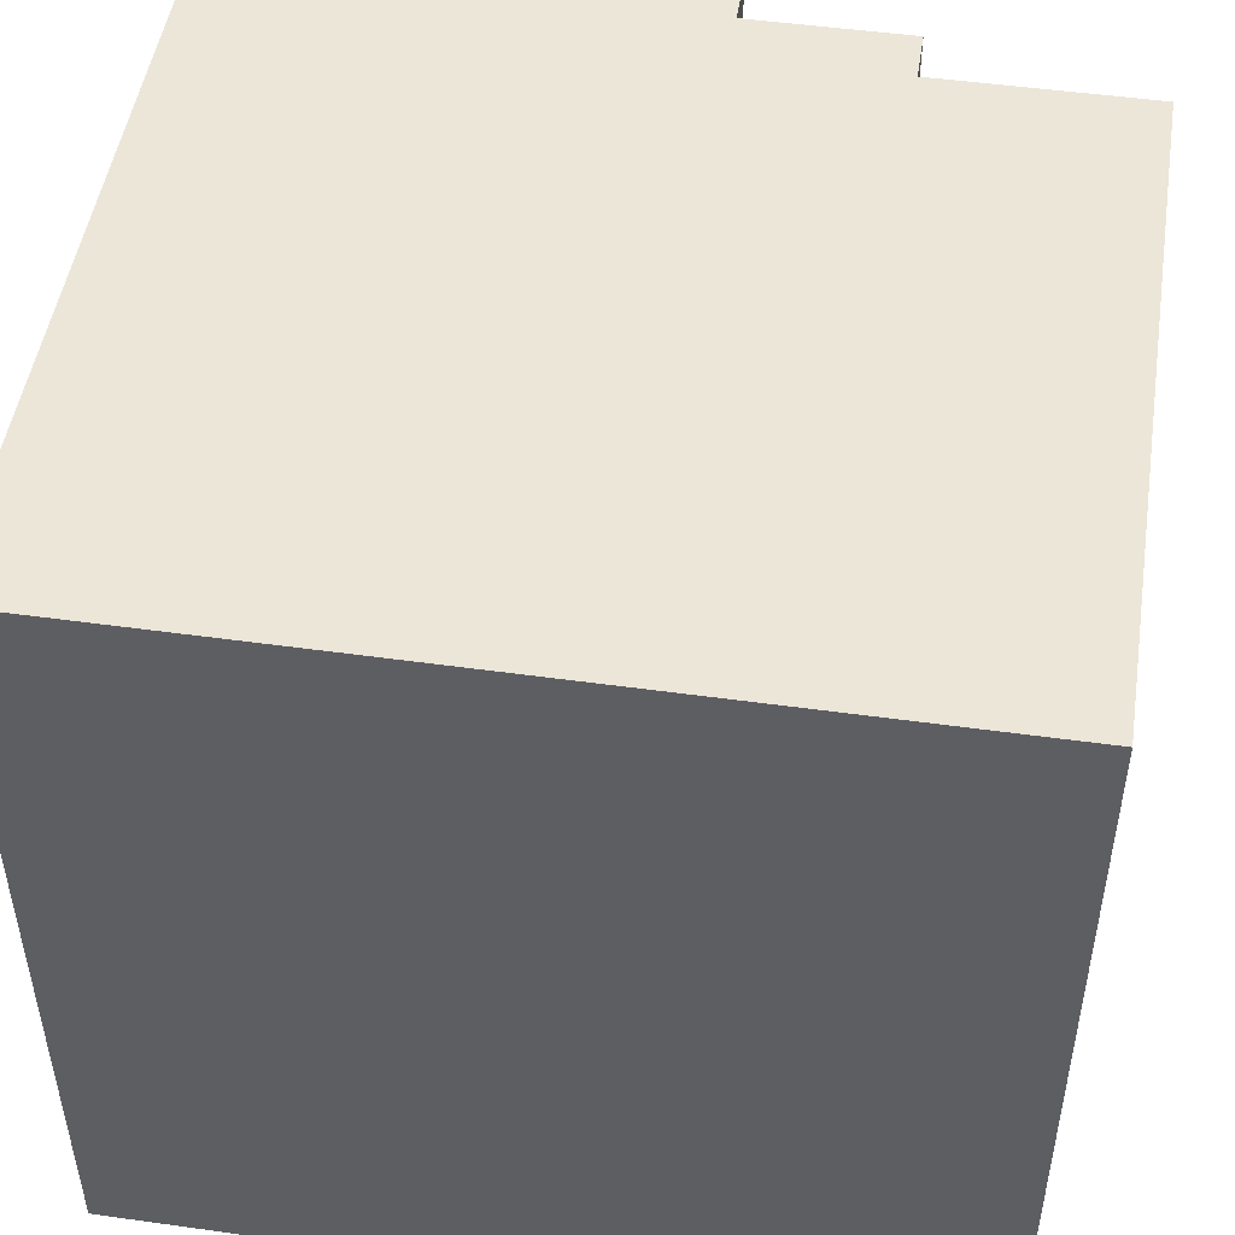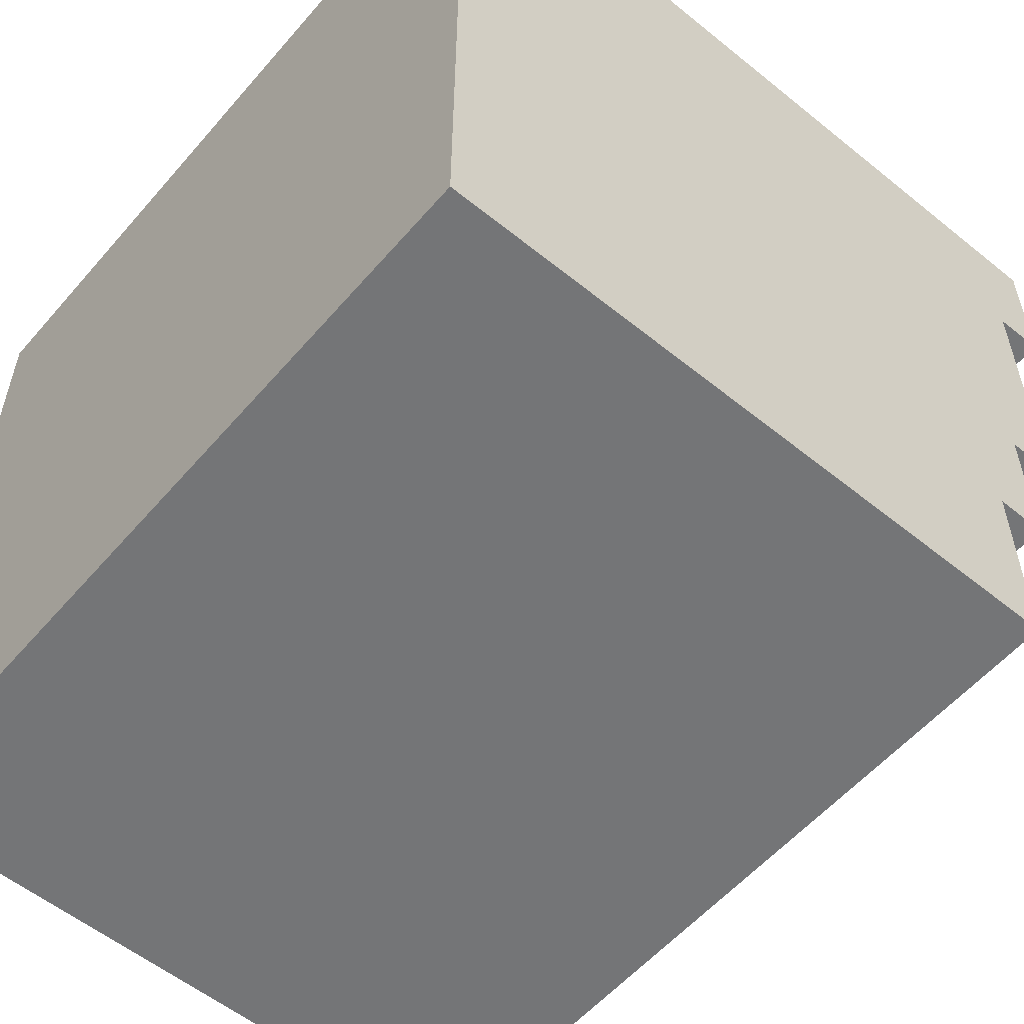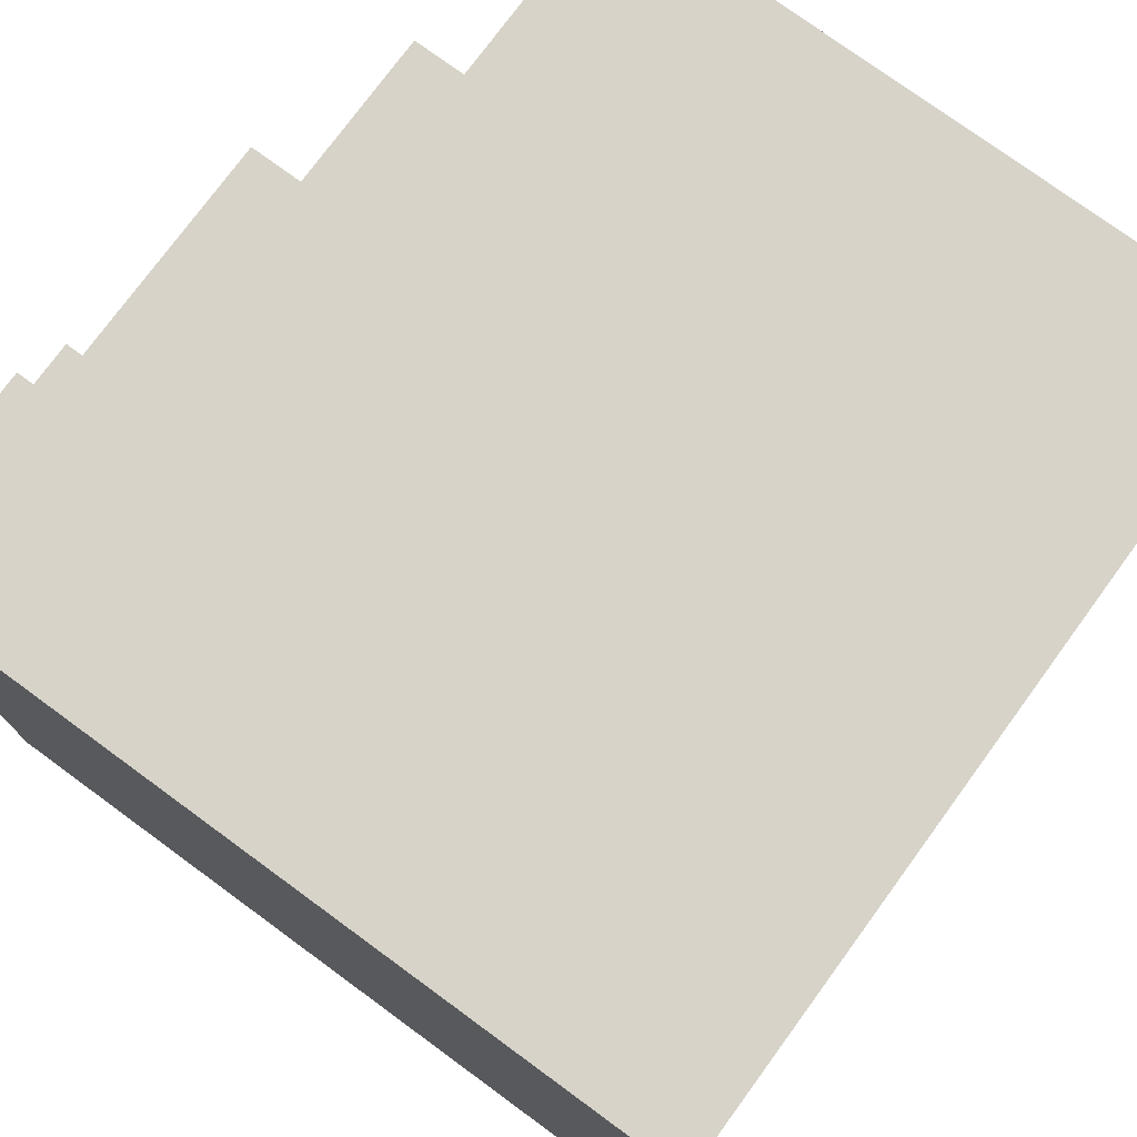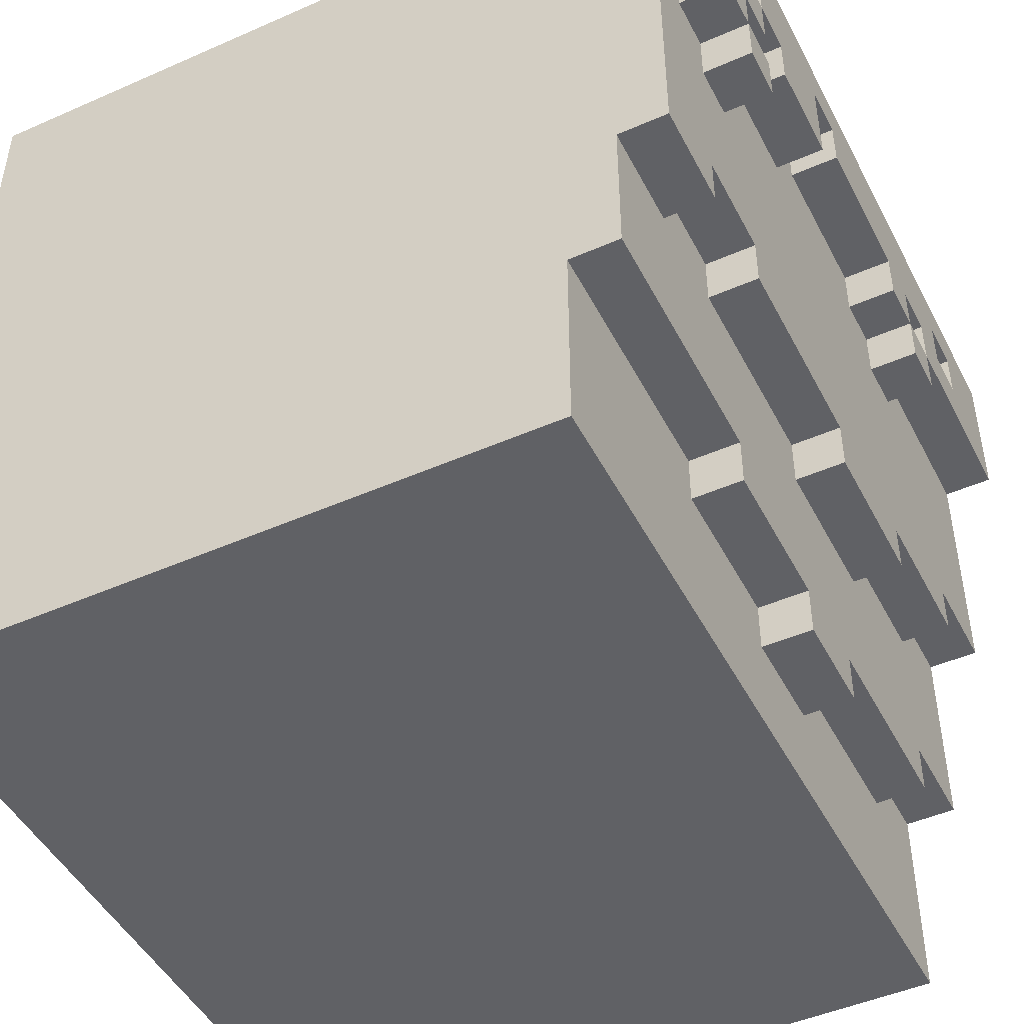
<metadata>
{"format":"obj","ext":"obj","renderer":"f3d","projection":"perspective","resolution":1024,"background":"white","views":[{"elev":49.2,"azim":-81.2,"up":"+Z"},{"elev":-56.5,"azim":-40.2,"up":"+Y"},{"elev":76.1,"azim":-143.8,"up":"+Z"},{"elev":-47.4,"azim":26.4,"up":"+Y"}]}
</metadata>
<code>
o
v -0.8 0 0.8
v -0.8 0 -0.8
v -0.8 0.1 0.1
v -0.8 0.1 -0.3
v -0.8 0.2 0.4
v -0.8 0.2 0.1
v -0.8 0.2 -0.3
v -0.8 0.2 -0.7
v -0.8 0.3 0.8
v -0.8 0.3 0.4
v -0.8 0.3 -0.7
v -0.8 0.3 -0.8
v -0.8 0.5 0
v -0.8 0.5 -0.3
v -0.8 0.6 0.8
v -0.8 0.6 0.5
v -0.8 0.6 0.4
v -0.8 0.6 0
v -0.8 0.6 -0.3
v -0.8 0.6 -0.8
v -0.8 0.7 0.5
v -0.8 0.7 0.4
v -0.8 1.1 0.8
v -0.8 1.1 -0.8
v -0.8 1.5 0.8
v -0.8 1.5 -0.8
v -0.8 1.6 0.8
v -0.8 1.6 -0.8
v 0.5 0 0.8
v 0.5 0 -0.8
v 0.5 0.2 0
v 0.5 0.2 -0.2
v 0.5 0.3 0.3
v 0.5 0.3 0
v 0.5 0.3 -0.2
v 0.5 0.3 -0.6
v 0.5 0.4 0.8
v 0.5 0.4 0.3
v 0.5 0.4 -0.6
v 0.5 0.4 -0.8
v 0.6 0.2 0
v 0.6 0.2 -0.2
v 0.6 0.3 0.3
v 0.6 0.3 0
v 0.6 0.3 -0.2
v 0.6 0.3 -0.6
v 0.6 0.4 0.8
v 0.6 0.4 0.3
v 0.6 0.4 -0.6
v 0.6 0.4 -0.8
v 0.6 0.6 0
v 0.6 0.6 -0.3
v 0.6 0.7 0.8
v 0.6 0.7 0.6
v 0.6 0.7 0.4
v 0.6 0.7 0
v 0.6 0.7 -0.3
v 0.6 0.7 -0.6
v 0.6 0.8 0.6
v 0.6 0.8 0.4
v 0.6 0.8 -0.6
v 0.6 0.8 -0.8
v 0.7 0.6 0
v 0.7 0.6 -0.3
v 0.7 0.7 0.8
v 0.7 0.7 0.6
v 0.7 0.7 0.4
v 0.7 0.7 0
v 0.7 0.7 -0.3
v 0.7 0.7 -0.6
v 0.7 0.8 0.6
v 0.7 0.8 0.4
v 0.7 0.8 -0.6
v 0.7 0.8 -0.8
v 0.7 1 0.8
v 0.7 1 0.4
v 0.7 1.1 0.6
v 0.7 1.1 0.5
v 0.7 1.1 0.4
v 0.7 1.1 0.3
v 0.7 1.1 0
v 0.7 1.1 -0.8
v 0.7 1.2 0.7
v 0.7 1.2 0.6
v 0.7 1.2 0.5
v 0.7 1.2 0.3
v 0.7 1.2 0
v 0.7 1.2 -0.3
v 0.7 1.2 -0.4
v 0.7 1.3 0.8
v 0.7 1.3 0.7
v 0.7 1.3 0.6
v 0.7 1.3 0.5
v 0.7 1.3 0.4
v 0.7 1.3 0.2
v 0.7 1.3 -0.2
v 0.7 1.3 -0.3
v 0.7 1.3 -0.4
v 0.7 1.3 -0.7
v 0.7 1.3 -0.8
v 0.7 1.4 0.6
v 0.7 1.4 0.5
v 0.7 1.4 0.4
v 0.7 1.4 0.2
v 0.7 1.4 0.1
v 0.7 1.4 -0.2
v 0.7 1.4 -0.3
v 0.7 1.4 -0.4
v 0.7 1.4 -0.5
v 0.7 1.4 -0.6
v 0.7 1.5 0.6
v 0.7 1.5 0.5
v 0.7 1.5 0.2
v 0.7 1.5 0.1
v 0.7 1.5 -0.5
v 0.7 1.5 -0.6
v 0.8 1.1 0.6
v 0.8 1.1 0.5
v 0.8 1.2 0.7
v 0.8 1.2 0.6
v 0.8 1.2 0.5
v 0.8 1.2 -0.3
v 0.8 1.2 -0.4
v 0.8 1.3 0.8
v 0.8 1.3 0.7
v 0.8 1.3 0.6
v 0.8 1.3 0.5
v 0.8 1.3 0.4
v 0.8 1.3 0.2
v 0.8 1.3 -0.2
v 0.8 1.3 -0.3
v 0.8 1.3 -0.4
v 0.8 1.3 -0.7
v 0.8 1.3 -0.8
v 0.8 1.4 0.8
v 0.8 1.4 0.7
v 0.8 1.4 0.6
v 0.8 1.4 0.5
v 0.8 1.4 0.4
v 0.8 1.4 0.2
v 0.8 1.4 0.1
v 0.8 1.4 -0.2
v 0.8 1.4 -0.3
v 0.8 1.4 -0.4
v 0.8 1.4 -0.5
v 0.8 1.4 -0.6
v 0.8 1.4 -0.7
v 0.8 1.5 0.7
v 0.8 1.5 0.6
v 0.8 1.5 0.5
v 0.8 1.5 0.2
v 0.8 1.5 0.1
v 0.8 1.5 -0.3
v 0.8 1.5 -0.4
v 0.8 1.5 -0.5
v 0.8 1.5 -0.6
v 0.8 1.6 0.8
v 0.8 1.6 -0.8
v -0.8 0 0.8
v -0.8 0.3 0.8
v -0.8 0.6 0.8
v -0.8 1.1 0.8
v -0.8 1.5 0.8
v -0.8 1.6 0.8
v 0.4 0.3 0.8
v 0.4 0.4 0.8
v 0.5 0 0.8
v 0.5 0.4 0.8
v 0.5 0.6 0.8
v 0.5 0.7 0.8
v 0.6 0.4 0.8
v 0.6 0.7 0.8
v 0.6 1 0.8
v 0.6 1.1 0.8
v 0.7 0.7 0.8
v 0.7 1 0.8
v 0.7 1.3 0.8
v 0.7 1.4 0.8
v 0.7 1.5 0.8
v 0.8 1.3 0.8
v 0.8 1.4 0.8
v 0.8 1.6 0.8
v 0.7 1.2 0.7
v 0.7 1.3 0.7
v 0.8 1.2 0.7
v 0.8 1.3 0.7
v 0.7 1.1 0.6
v 0.7 1.2 0.6
v 0.8 1.1 0.6
v 0.8 1.2 0.6
v 0.7 1.4 0.5
v 0.7 1.5 0.5
v 0.8 1.4 0.5
v 0.8 1.5 0.5
v 0.6 0.7 0.4
v 0.6 0.8 0.4
v 0.7 0.7 0.4
v 0.7 0.8 0.4
v 0.7 1.3 0.4
v 0.7 1.4 0.4
v 0.8 1.3 0.4
v 0.8 1.4 0.4
v 0.5 0.3 0.3
v 0.5 0.4 0.3
v 0.6 0.3 0.3
v 0.6 0.4 0.3
v 0.7 1.4 0.1
v 0.7 1.5 0.1
v 0.8 1.4 0.1
v 0.8 1.5 0.1
v 0.5 0.2 0
v 0.5 0.3 0
v 0.6 0.2 0
v 0.6 0.3 0
v 0.6 0.6 0
v 0.6 0.7 0
v 0.7 0.6 0
v 0.7 0.7 0
v 0.7 1.3 -0.2
v 0.7 1.4 -0.2
v 0.8 1.3 -0.2
v 0.8 1.4 -0.2
v 0.7 1.2 -0.3
v 0.7 1.3 -0.3
v 0.8 1.2 -0.3
v 0.8 1.3 -0.3
v 0.7 1.3 -0.4
v 0.7 1.4 -0.4
v 0.8 1.3 -0.4
v 0.8 1.4 -0.4
v 0.7 1.4 -0.6
v 0.7 1.5 -0.6
v 0.8 1.4 -0.6
v 0.8 1.5 -0.6
v 0.6 0.7 0.6
v 0.6 0.8 0.6
v 0.7 0.7 0.6
v 0.7 0.8 0.6
v 0.7 1.2 0.6
v 0.7 1.3 0.6
v 0.7 1.4 0.6
v 0.7 1.5 0.6
v 0.8 1.2 0.6
v 0.8 1.3 0.6
v 0.8 1.4 0.6
v 0.8 1.5 0.6
v 0.7 1.1 0.5
v 0.7 1.2 0.5
v 0.7 1.3 0.5
v 0.7 1.4 0.5
v 0.8 1.1 0.5
v 0.8 1.2 0.5
v 0.8 1.3 0.5
v 0.8 1.4 0.5
v 0.7 1.3 0.2
v 0.7 1.4 0.2
v 0.7 1.5 0.2
v 0.8 1.3 0.2
v 0.8 1.4 0.2
v 0.8 1.5 0.2
v 0.5 0.2 -0.2
v 0.5 0.3 -0.2
v 0.6 0.2 -0.2
v 0.6 0.3 -0.2
v 0.6 0.6 -0.3
v 0.6 0.7 -0.3
v 0.7 0.6 -0.3
v 0.7 0.7 -0.3
v 0.7 1.3 -0.3
v 0.7 1.4 -0.3
v 0.8 1.3 -0.3
v 0.8 1.4 -0.3
v 0.7 1.2 -0.4
v 0.7 1.3 -0.4
v 0.8 1.2 -0.4
v 0.8 1.3 -0.4
v 0.7 1.4 -0.5
v 0.7 1.5 -0.5
v 0.8 1.4 -0.5
v 0.8 1.5 -0.5
v 0.5 0.3 -0.6
v 0.5 0.4 -0.6
v 0.6 0.3 -0.6
v 0.6 0.4 -0.6
v 0.6 0.7 -0.6
v 0.6 0.8 -0.6
v 0.7 0.7 -0.6
v 0.7 0.8 -0.6
v -0.8 0 -0.8
v -0.8 0.3 -0.8
v -0.8 0.6 -0.8
v -0.8 1.1 -0.8
v -0.8 1.5 -0.8
v -0.8 1.6 -0.8
v 0.4 0.3 -0.8
v 0.4 0.4 -0.8
v 0.5 0 -0.8
v 0.5 0.4 -0.8
v 0.5 0.6 -0.8
v 0.5 0.8 -0.8
v 0.6 0.4 -0.8
v 0.6 0.8 -0.8
v 0.6 1.3 -0.8
v 0.6 1.5 -0.8
v 0.7 0.8 -0.8
v 0.7 1.1 -0.8
v 0.7 1.3 -0.8
v 0.7 1.5 -0.8
v 0.8 1.3 -0.8
v 0.8 1.6 -0.8
v -0.8 0 0.8
v 0.5 0 0.8
v -0.8 0 -0.8
v 0.5 0 -0.8
v 0.5 0.2 0
v 0.6 0.2 0
v 0.5 0.2 -0.2
v 0.6 0.2 -0.2
v 0.5 0.3 0.3
v 0.6 0.3 0.3
v 0.5 0.3 0
v 0.6 0.3 0
v 0.5 0.3 -0.2
v 0.6 0.3 -0.2
v 0.5 0.3 -0.6
v 0.6 0.3 -0.6
v 0.5 0.4 0.8
v 0.6 0.4 0.8
v 0.5 0.4 0.3
v 0.6 0.4 0.3
v 0.5 0.4 -0.6
v 0.6 0.4 -0.6
v 0.5 0.4 -0.8
v 0.6 0.4 -0.8
v 0.6 0.6 0
v 0.7 0.6 0
v 0.6 0.6 -0.3
v 0.7 0.6 -0.3
v 0.6 0.7 0.8
v 0.7 0.7 0.8
v 0.6 0.7 0.6
v 0.7 0.7 0.6
v 0.6 0.7 0.4
v 0.7 0.7 0.4
v 0.6 0.7 0
v 0.7 0.7 0
v 0.6 0.7 -0.3
v 0.7 0.7 -0.3
v 0.6 0.7 -0.6
v 0.7 0.7 -0.6
v 0.6 0.8 0.6
v 0.7 0.8 0.6
v 0.6 0.8 0.4
v 0.7 0.8 0.4
v 0.6 0.8 -0.6
v 0.7 0.8 -0.6
v 0.6 0.8 -0.8
v 0.7 0.8 -0.8
v 0.7 1.1 0.6
v 0.8 1.1 0.6
v 0.7 1.1 0.5
v 0.8 1.1 0.5
v 0.7 1.2 0.7
v 0.8 1.2 0.7
v 0.7 1.2 0.6
v 0.8 1.2 0.6
v 0.7 1.2 -0.3
v 0.8 1.2 -0.3
v 0.7 1.2 -0.4
v 0.8 1.2 -0.4
v 0.7 1.3 0.8
v 0.8 1.3 0.8
v 0.7 1.3 0.7
v 0.8 1.3 0.7
v 0.7 1.3 0.6
v 0.8 1.3 0.6
v 0.7 1.3 0.5
v 0.8 1.3 0.5
v 0.7 1.3 0.4
v 0.8 1.3 0.4
v 0.7 1.3 0.2
v 0.8 1.3 0.2
v 0.7 1.3 -0.2
v 0.8 1.3 -0.2
v 0.7 1.3 -0.3
v 0.8 1.3 -0.3
v 0.7 1.3 -0.4
v 0.8 1.3 -0.4
v 0.7 1.3 -0.7
v 0.8 1.3 -0.7
v 0.7 1.3 -0.8
v 0.8 1.3 -0.8
v 0.7 1.4 0.5
v 0.8 1.4 0.5
v 0.7 1.4 0.4
v 0.8 1.4 0.4
v 0.7 1.4 0.1
v 0.8 1.4 0.1
v 0.7 1.4 -0.2
v 0.8 1.4 -0.2
v 0.7 1.4 -0.3
v 0.8 1.4 -0.3
v 0.7 1.4 -0.4
v 0.8 1.4 -0.4
v 0.7 1.5 0.6
v 0.8 1.5 0.6
v 0.7 1.5 0.5
v 0.8 1.5 0.5
v 0.7 1.5 0.2
v 0.8 1.5 0.2
v 0.7 1.5 0.1
v 0.8 1.5 0.1
v 0.7 1.5 -0.5
v 0.8 1.5 -0.5
v 0.7 1.5 -0.6
v 0.8 1.5 -0.6
v 0.7 1.2 0.6
v 0.8 1.2 0.6
v 0.7 1.2 0.5
v 0.8 1.2 0.5
v 0.7 1.3 -0.3
v 0.8 1.3 -0.3
v 0.7 1.3 -0.4
v 0.8 1.3 -0.4
v 0.7 1.4 0.6
v 0.8 1.4 0.6
v 0.7 1.4 0.5
v 0.8 1.4 0.5
v 0.7 1.4 -0.5
v 0.8 1.4 -0.5
v 0.7 1.4 -0.6
v 0.8 1.4 -0.6
v -0.8 1.6 0.8
v 0.8 1.6 0.8
v -0.8 1.6 -0.8
v 0.8 1.6 -0.8
f 3 2 1
f 4 2 3
f 5 3 1
f 6 4 3
f 6 3 5
f 7 2 4
f 7 4 6
f 8 2 7
f 9 5 1
f 10 6 5
f 10 5 9
f 10 7 6
f 10 8 7
f 11 2 8
f 11 8 10
f 12 2 11
f 13 10 9
f 13 11 10
f 13 12 11
f 14 12 13
f 15 13 9
f 16 13 15
f 17 13 16
f 18 14 13
f 18 13 17
f 19 12 14
f 19 14 18
f 20 12 19
f 21 17 16
f 21 16 15
f 22 18 17
f 22 17 21
f 22 20 19
f 22 19 18
f 23 21 15
f 23 22 21
f 24 20 22
f 24 22 23
f 25 24 23
f 26 24 25
f 27 26 25
f 28 26 27
f 29 30 31
f 31 30 32
f 29 31 33
f 33 31 34
f 32 30 35
f 35 30 36
f 29 33 37
f 37 33 38
f 36 30 39
f 39 30 40
f 41 42 44
f 44 42 45
f 43 44 48
f 45 46 48
f 44 45 48
f 48 46 49
f 47 48 51
f 49 50 51
f 48 49 51
f 51 50 52
f 47 51 53
f 53 51 54
f 54 51 55
f 55 51 56
f 52 50 57
f 57 50 58
f 54 55 59
f 59 55 60
f 58 50 61
f 61 50 62
f 63 64 68
f 68 64 69
f 65 66 71
f 69 70 72
f 67 68 72
f 68 69 72
f 72 70 73
f 65 71 75
f 73 74 75
f 72 73 75
f 71 72 75
f 75 74 76
f 75 76 77
f 77 76 78
f 76 74 79
f 78 76 79
f 79 74 80
f 80 74 81
f 81 74 82
f 75 77 83
f 83 77 84
f 78 79 85
f 79 80 85
f 80 81 86
f 85 80 86
f 81 82 87
f 86 81 87
f 87 82 88
f 88 82 89
f 75 83 90
f 90 83 91
f 85 86 92
f 87 88 92
f 84 85 92
f 86 87 92
f 92 88 93
f 93 88 94
f 94 88 95
f 95 88 96
f 96 88 97
f 89 82 98
f 98 82 99
f 99 82 100
f 93 94 102
f 102 94 103
f 95 96 104
f 104 96 105
f 105 96 106
f 97 98 107
f 107 98 108
f 101 102 111
f 111 102 112
f 104 105 113
f 113 105 114
f 109 110 115
f 115 110 116
f 117 118 120
f 120 118 121
f 119 120 125
f 125 120 126
f 122 123 131
f 131 123 132
f 124 125 135
f 125 126 135
f 126 127 135
f 135 127 136
f 136 127 137
f 137 127 138
f 128 129 139
f 139 129 140
f 130 131 142
f 142 131 143
f 132 133 144
f 144 133 145
f 145 133 146
f 133 134 147
f 146 133 147
f 135 136 148
f 136 137 148
f 148 137 149
f 139 140 150
f 138 139 150
f 150 140 151
f 142 143 152
f 141 142 152
f 143 144 153
f 152 143 153
f 144 145 154
f 153 144 154
f 154 145 155
f 146 147 156
f 154 155 157
f 155 156 157
f 150 151 157
f 148 149 157
f 153 154 157
f 152 153 157
f 151 152 157
f 135 148 157
f 149 150 157
f 147 134 158
f 157 156 158
f 156 147 158
f 165 160 159
f 165 161 160
f 166 161 165
f 167 165 159
f 167 166 165
f 168 161 166
f 168 166 167
f 169 162 161
f 169 161 168
f 170 162 169
f 171 169 168
f 171 170 169
f 172 162 170
f 172 170 171
f 173 162 172
f 174 163 162
f 174 162 173
f 175 173 172
f 176 174 173
f 176 173 175
f 177 163 174
f 177 174 176
f 178 163 177
f 179 164 163
f 179 163 178
f 180 178 177
f 181 179 178
f 181 178 180
f 182 164 179
f 182 179 181
f 185 184 183
f 186 184 185
f 189 188 187
f 190 188 189
f 193 192 191
f 194 192 193
f 197 196 195
f 198 196 197
f 201 200 199
f 202 200 201
f 205 204 203
f 206 204 205
f 209 208 207
f 210 208 209
f 213 212 211
f 214 212 213
f 217 216 215
f 218 216 217
f 221 220 219
f 222 220 221
f 225 224 223
f 226 224 225
f 229 228 227
f 230 228 229
f 233 232 231
f 234 232 233
f 235 236 237
f 237 236 238
f 239 240 243
f 243 240 244
f 241 242 245
f 245 242 246
f 247 248 251
f 251 248 252
f 249 250 253
f 253 250 254
f 255 256 258
f 256 257 259
f 258 256 259
f 259 257 260
f 261 262 263
f 263 262 264
f 265 266 267
f 267 266 268
f 269 270 271
f 271 270 272
f 273 274 275
f 275 274 276
f 277 278 279
f 279 278 280
f 281 282 283
f 283 282 284
f 285 286 287
f 287 286 288
f 289 290 295
f 290 291 295
f 295 291 296
f 289 295 297
f 295 296 297
f 296 291 298
f 297 296 298
f 291 292 299
f 298 291 299
f 299 292 300
f 298 299 301
f 299 300 301
f 300 292 302
f 301 300 302
f 292 293 303
f 293 294 304
f 303 293 304
f 302 292 305
f 292 303 306
f 305 292 306
f 303 304 307
f 306 303 307
f 304 294 308
f 307 304 308
f 307 308 309
f 308 294 310
f 309 308 310
f 313 312 311
f 314 312 313
f 317 316 315
f 318 316 317
f 321 320 319
f 322 320 321
f 325 324 323
f 326 324 325
f 329 328 327
f 330 328 329
f 333 332 331
f 334 332 333
f 337 336 335
f 338 336 337
f 341 340 339
f 342 340 341
f 345 344 343
f 346 344 345
f 349 348 347
f 350 348 349
f 353 352 351
f 354 352 353
f 357 356 355
f 358 356 357
f 361 360 359
f 362 360 361
f 365 364 363
f 366 364 365
f 369 368 367
f 370 368 369
f 373 372 371
f 374 372 373
f 377 376 375
f 378 376 377
f 381 380 379
f 382 380 381
f 385 384 383
f 386 384 385
f 389 388 387
f 390 388 389
f 391 390 389
f 392 390 391
f 395 394 393
f 396 394 395
f 399 398 397
f 400 398 399
f 403 402 401
f 404 402 403
f 407 406 405
f 408 406 407
f 411 410 409
f 412 410 411
f 415 414 413
f 416 414 415
f 417 418 419
f 419 418 420
f 421 422 423
f 423 422 424
f 425 426 427
f 427 426 428
f 429 430 431
f 431 430 432
f 433 434 435
f 435 434 436

</code>
